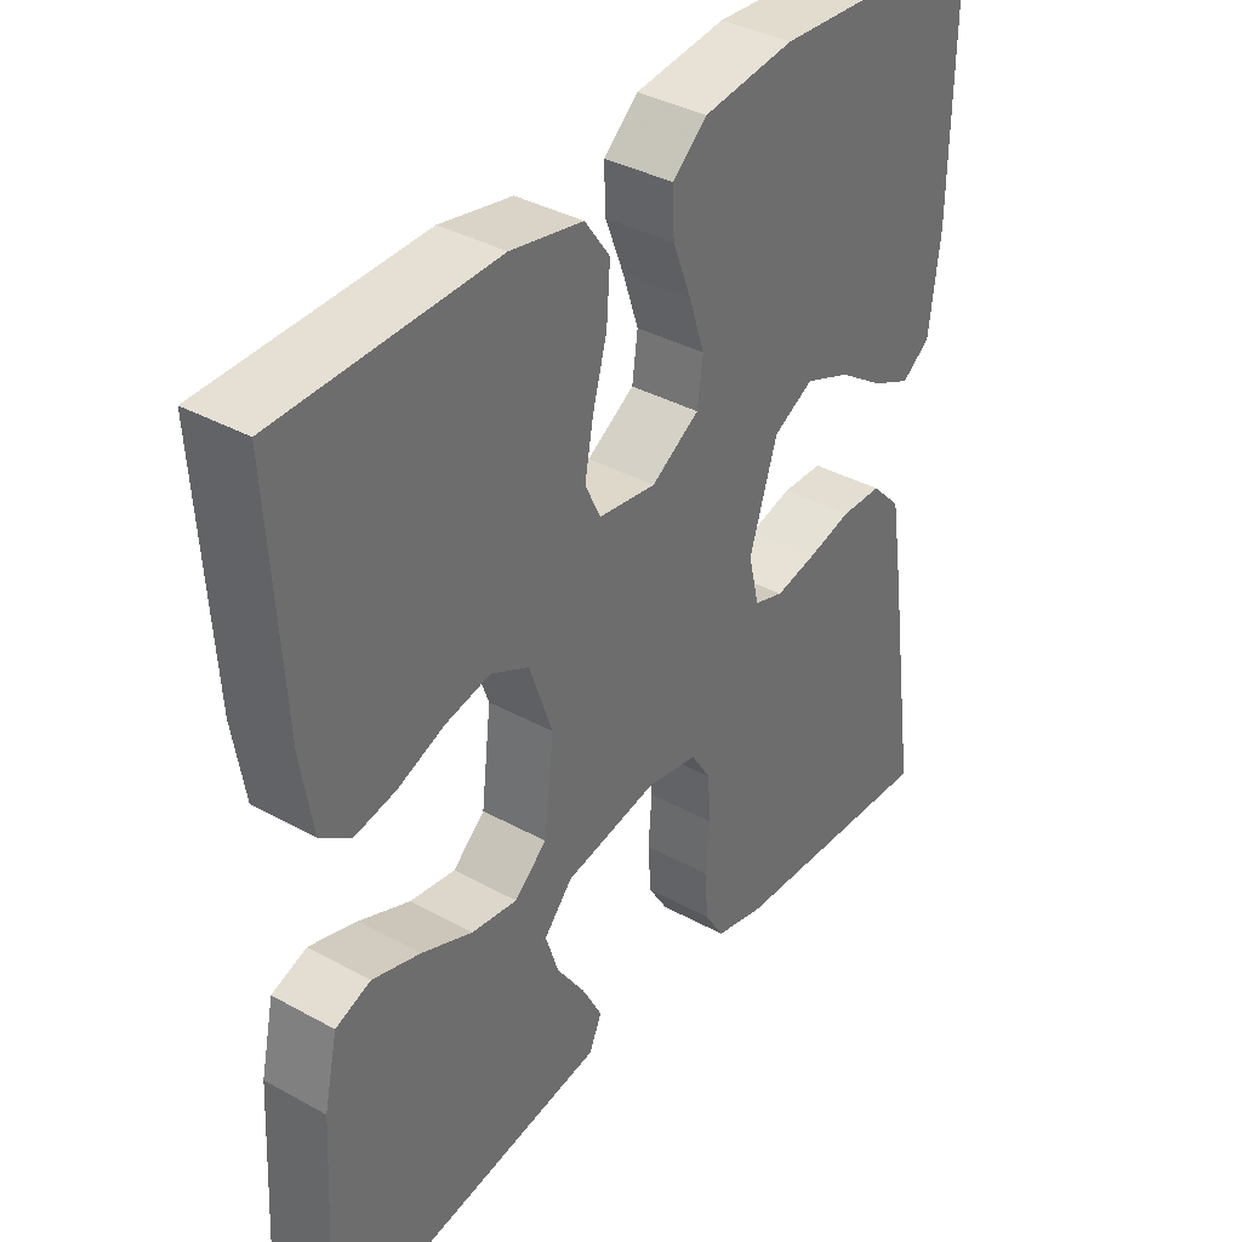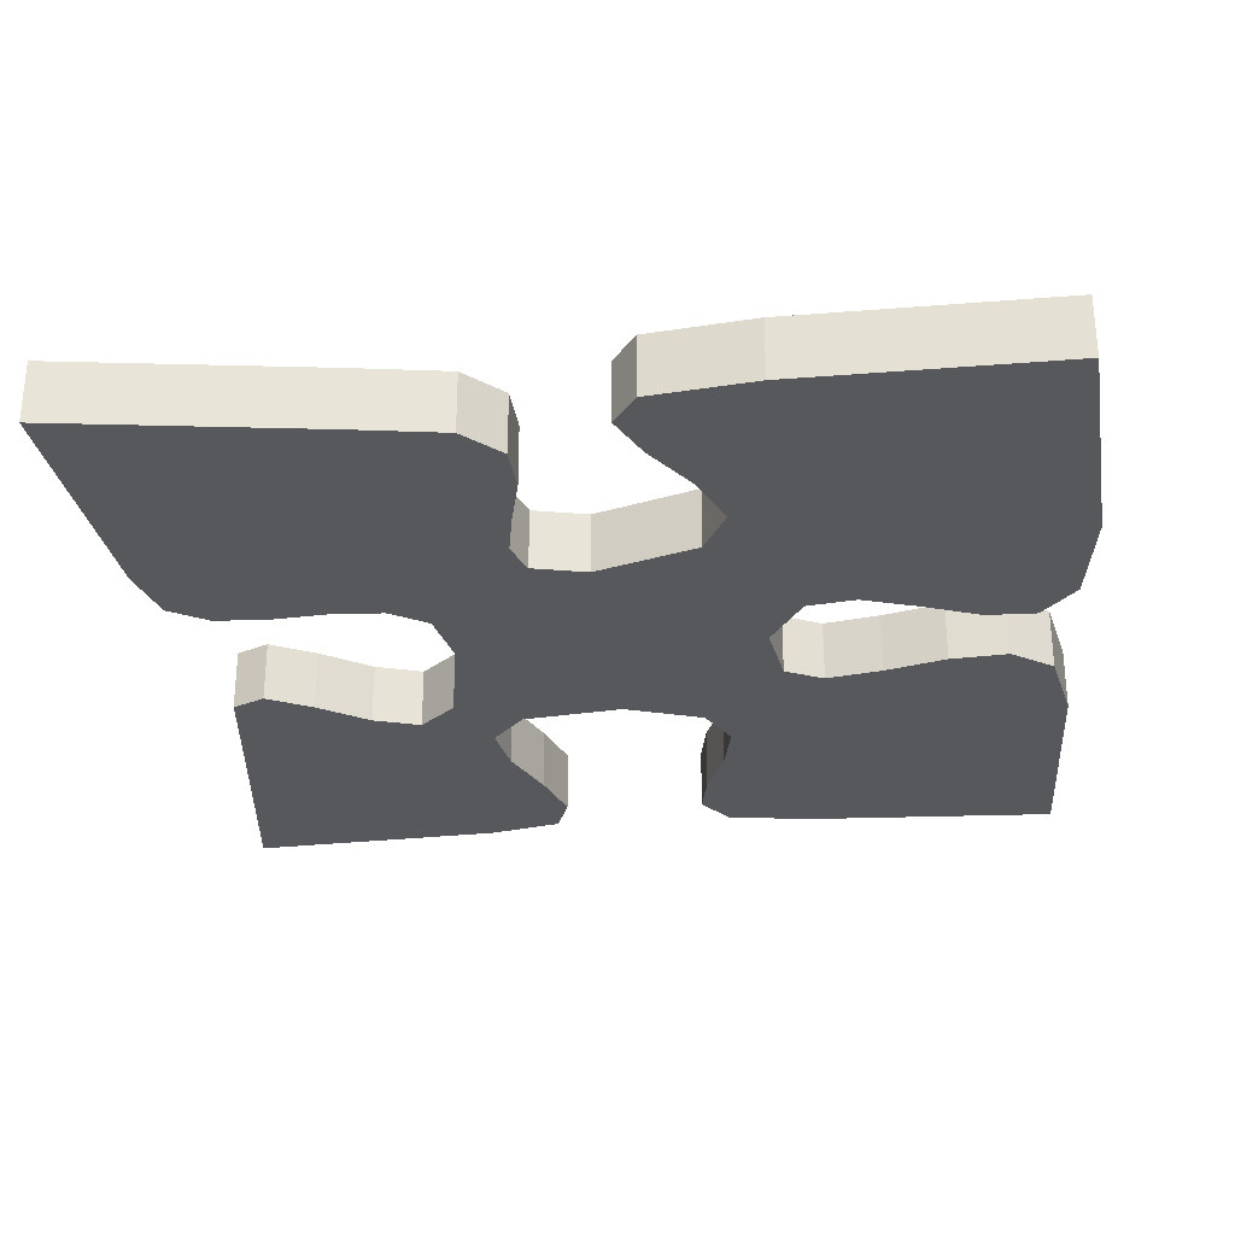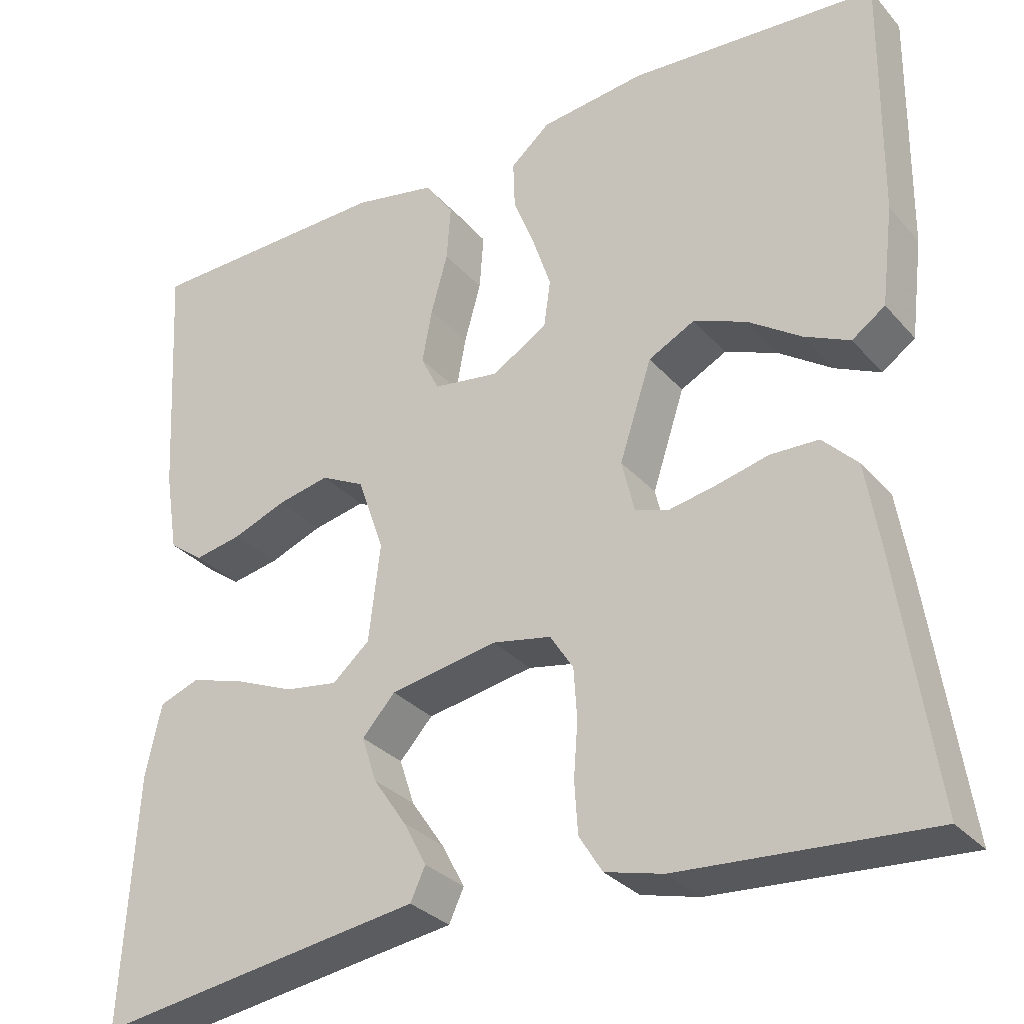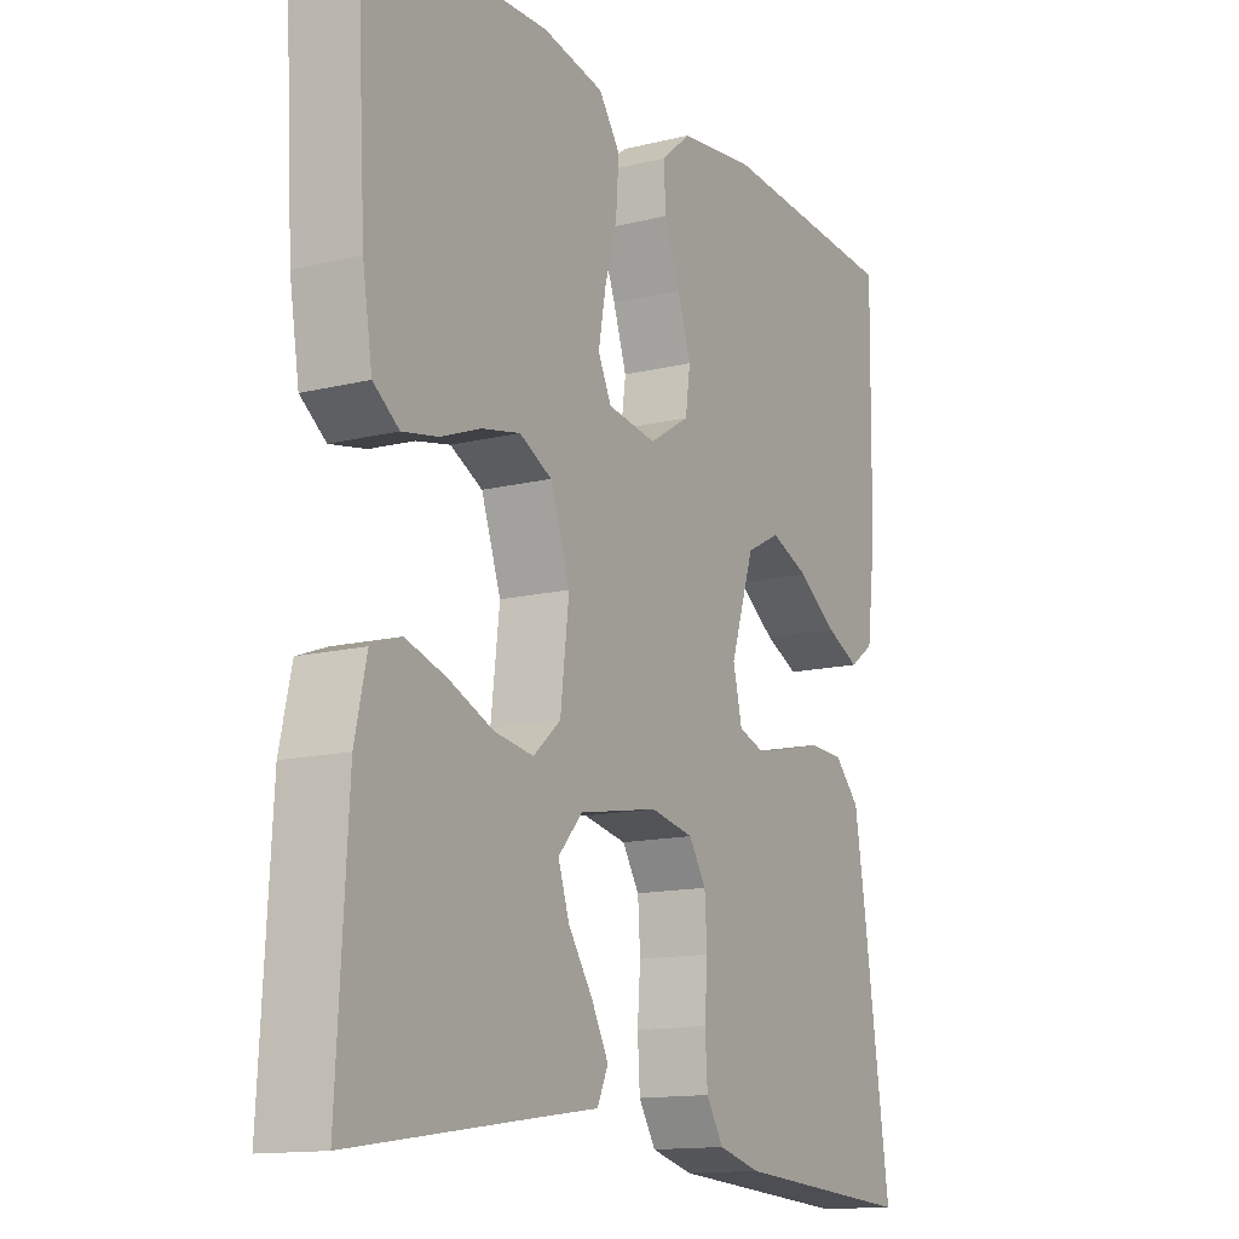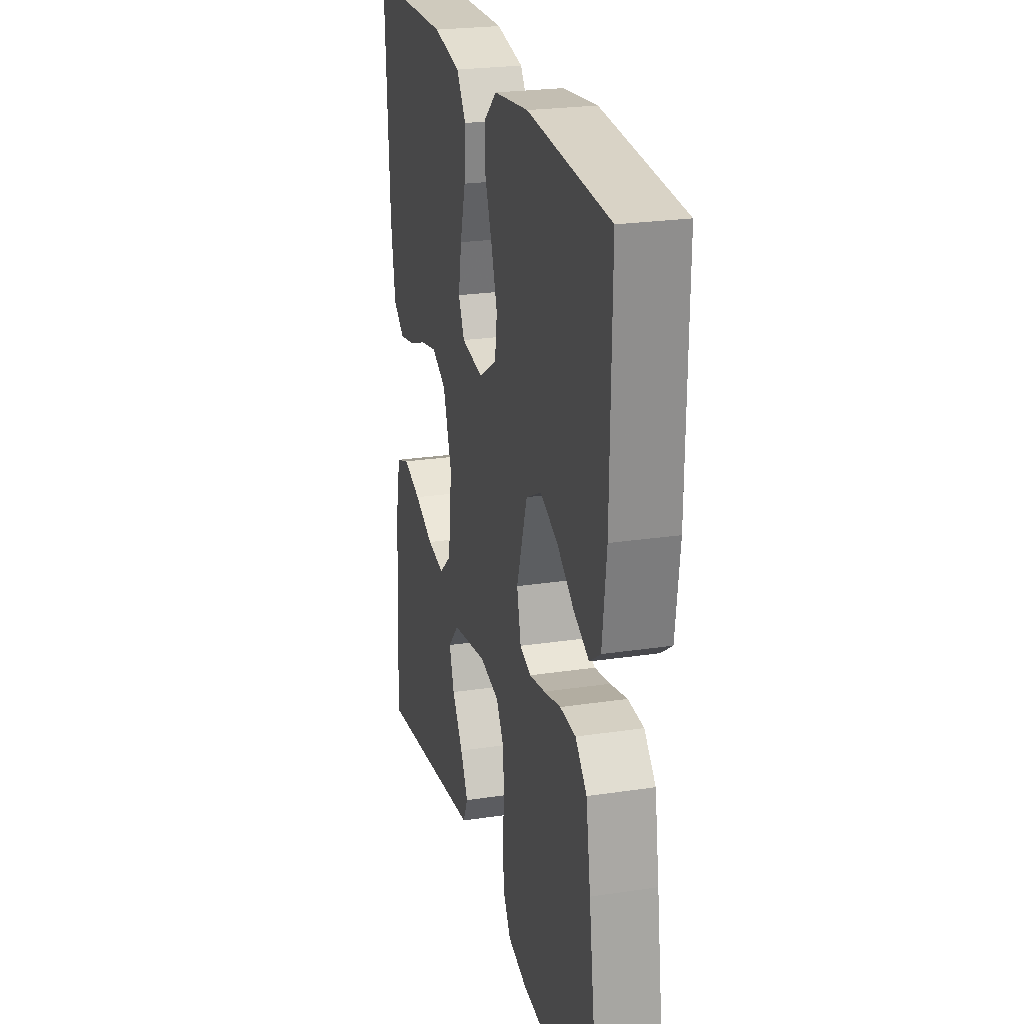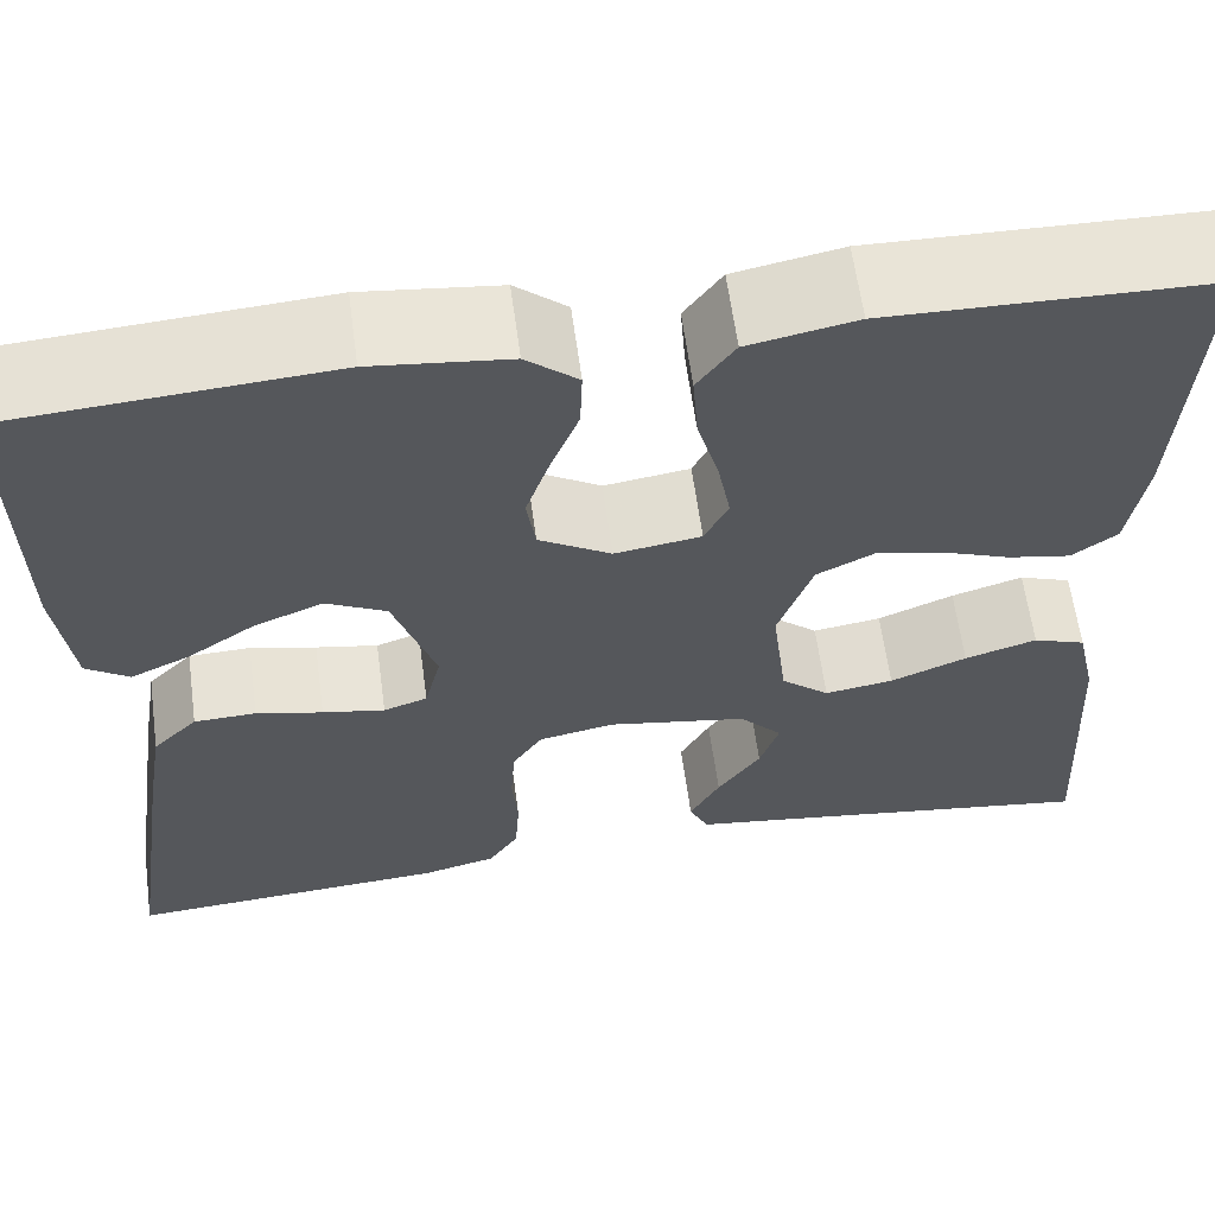
<metadata>
{"format":"obj","ext":"obj","renderer":"f3d","projection":"perspective","resolution":1024,"background":"white","views":[{"elev":37.3,"azim":125.2,"up":"+Z"},{"elev":-28.8,"azim":-83.9,"up":"+Y"},{"elev":-31.0,"azim":-146.5,"up":"+Z"},{"elev":-13.7,"azim":118.9,"up":"+Z"},{"elev":24.2,"azim":-104.0,"up":"+Z"},{"elev":61.9,"azim":-7.7,"up":"+Z"}]}
</metadata>
<code>
v -0.5 0.07 0.5
v -0.2 0.07 0.521
v -0.073 0.07 0.506
v -0.025 0.07 0.465
v -0.027 0.07 0.407
v -0.053 0.07 0.34
v -0.075 0.07 0.274
v -0.067 0.07 0.217
v 0 0.07 0.176
v 0.08 0.07 0.188
v 0.102 0.07 0.233
v 0.09 0.07 0.298
v 0.07 0.07 0.37
v 0.065 0.07 0.438
v 0.1 0.07 0.487
v 0.2 0.07 0.507
v 0.5 0.07 0.5
v 0.483 0.07 0.2
v 0.467 0.07 0.101
v 0.425 0.07 0.07
v 0.367 0.07 0.081
v 0.302 0.07 0.106
v 0.239 0.07 0.119
v 0.186 0.07 0.092
v 0.154 0.07 0
v 0.168 0.07 -0.118
v 0.213 0.07 -0.157
v 0.277 0.07 -0.147
v 0.348 0.07 -0.117
v 0.415 0.07 -0.096
v 0.464 0.07 -0.114
v 0.483 0.07 -0.2
v 0.5 0.07 -0.5
v 0.2 0.07 -0.456
v 0.102 0.07 -0.442
v 0.084 0.07 -0.403
v 0.112 0.07 -0.35
v 0.152 0.07 -0.291
v 0.17 0.07 -0.236
v 0.13 0.07 -0.192
v 0 0.07 -0.169
v -0.071 0.07 -0.183
v -0.099 0.07 -0.227
v -0.103 0.07 -0.288
v -0.098 0.07 -0.354
v -0.102 0.07 -0.416
v -0.13 0.07 -0.461
v -0.2 0.07 -0.479
v -0.5 0.07 -0.5
v -0.456 0.07 -0.2
v -0.439 0.07 -0.096
v -0.397 0.07 -0.053
v -0.339 0.07 -0.051
v -0.277 0.07 -0.066
v -0.219 0.07 -0.077
v -0.178 0.07 -0.063
v -0.163 0.07 0
v -0.202 0.07 0.119
v -0.258 0.07 0.148
v -0.322 0.07 0.122
v -0.386 0.07 0.078
v -0.441 0.07 0.052
v -0.481 0.07 0.08
v -0.496 0.07 0.2
v -0.5 0 0.5
v -0.2 0 0.521
v -0.073 0 0.506
v -0.025 0 0.465
v -0.027 0 0.407
v -0.053 0 0.34
v -0.075 0 0.274
v -0.067 0 0.217
v 0 0 0.176
v 0.08 0 0.188
v 0.102 0 0.233
v 0.09 0 0.298
v 0.07 0 0.37
v 0.065 0 0.438
v 0.1 0 0.487
v 0.2 0 0.507
v 0.5 0 0.5
v 0.483 0 0.2
v 0.467 0 0.101
v 0.425 0 0.07
v 0.367 0 0.081
v 0.302 0 0.106
v 0.239 0 0.119
v 0.186 0 0.092
v 0.154 0 0
v 0.168 0 -0.118
v 0.213 0 -0.157
v 0.277 0 -0.147
v 0.348 0 -0.117
v 0.415 0 -0.096
v 0.464 0 -0.114
v 0.483 0 -0.2
v 0.5 0 -0.5
v 0.2 0 -0.456
v 0.102 0 -0.442
v 0.084 0 -0.403
v 0.112 0 -0.35
v 0.152 0 -0.291
v 0.17 0 -0.236
v 0.13 0 -0.192
v 0 0 -0.169
v -0.071 0 -0.183
v -0.099 0 -0.227
v -0.103 0 -0.288
v -0.098 0 -0.354
v -0.102 0 -0.416
v -0.13 0 -0.461
v -0.2 0 -0.479
v -0.5 0 -0.5
v -0.456 0 -0.2
v -0.439 0 -0.096
v -0.397 0 -0.053
v -0.339 0 -0.051
v -0.277 0 -0.066
v -0.219 0 -0.077
v -0.178 0 -0.063
v -0.163 0 0
v -0.202 0 0.119
v -0.258 0 0.148
v -0.322 0 0.122
v -0.386 0 0.078
v -0.441 0 0.052
v -0.481 0 0.08
v -0.496 0 0.2
f 4 5 6
f 3 4 6
f 2 3 6
f 1 2 6
f 64 1 6
f 63 64 6
f 62 63 6
f 61 62 6
f 60 61 6
f 59 60 6 7
f 58 59 7 8
f 57 58 8 9
f 56 57 9 10
f 52 53 54
f 51 52 54
f 50 51 54
f 49 50 54
f 48 49 54
f 47 48 54
f 46 47 54
f 45 46 54
f 44 45 54
f 43 44 54 55
f 42 43 55 56
f 36 37 38
f 35 36 38
f 34 35 38
f 34 38 39
f 33 34 39
f 32 33 39
f 31 32 39
f 30 31 39
f 29 30 39
f 28 29 39
f 27 28 39 40
f 20 21 22
f 19 20 22
f 18 19 22
f 17 18 22
f 16 17 22
f 15 16 22
f 14 15 22
f 13 14 22
f 12 13 22
f 11 12 22 23
f 10 11 23 24
f 10 24 25
f 56 10 25
f 42 56 25
f 41 42 25
f 26 27 40 41
f 25 26 41
f 70 69 68
f 70 68 67
f 70 67 66
f 70 66 65
f 70 65 128
f 70 128 127
f 70 127 126
f 70 126 125
f 70 125 124
f 71 70 124 123
f 72 71 123 122
f 73 72 122 121
f 74 73 121 120
f 118 117 116
f 118 116 115
f 118 115 114
f 118 114 113
f 118 113 112
f 118 112 111
f 118 111 110
f 118 110 109
f 118 109 108
f 119 118 108 107
f 120 119 107 106
f 102 101 100
f 102 100 99
f 102 99 98
f 103 102 98
f 103 98 97
f 103 97 96
f 103 96 95
f 103 95 94
f 103 94 93
f 103 93 92
f 104 103 92 91
f 86 85 84
f 86 84 83
f 86 83 82
f 86 82 81
f 86 81 80
f 86 80 79
f 86 79 78
f 86 78 77
f 86 77 76
f 87 86 76 75
f 88 87 75 74
f 89 88 74
f 89 74 120
f 89 120 106
f 89 106 105
f 105 104 91 90
f 105 90 89
f 1 65 66 2
f 2 66 67 3
f 3 67 68 4
f 4 68 69 5
f 5 69 70 6
f 6 70 71 7
f 7 71 72 8
f 8 72 73 9
f 9 73 74 10
f 10 74 75 11
f 11 75 76 12
f 12 76 77 13
f 13 77 78 14
f 14 78 79 15
f 15 79 80 16
f 16 80 81 17
f 17 81 82 18
f 18 82 83 19
f 19 83 84 20
f 20 84 85 21
f 21 85 86 22
f 22 86 87 23
f 23 87 88 24
f 24 88 89 25
f 25 89 90 26
f 26 90 91 27
f 27 91 92 28
f 28 92 93 29
f 29 93 94 30
f 30 94 95 31
f 31 95 96 32
f 32 96 97 33
f 33 97 98 34
f 34 98 99 35
f 35 99 100 36
f 36 100 101 37
f 37 101 102 38
f 38 102 103 39
f 39 103 104 40
f 40 104 105 41
f 41 105 106 42
f 42 106 107 43
f 43 107 108 44
f 44 108 109 45
f 45 109 110 46
f 46 110 111 47
f 47 111 112 48
f 48 112 113 49
f 49 113 114 50
f 50 114 115 51
f 51 115 116 52
f 52 116 117 53
f 53 117 118 54
f 54 118 119 55
f 55 119 120 56
f 56 120 121 57
f 57 121 122 58
f 58 122 123 59
f 59 123 124 60
f 60 124 125 61
f 61 125 126 62
f 62 126 127 63
f 63 127 128 64
f 64 128 65 1

</code>
